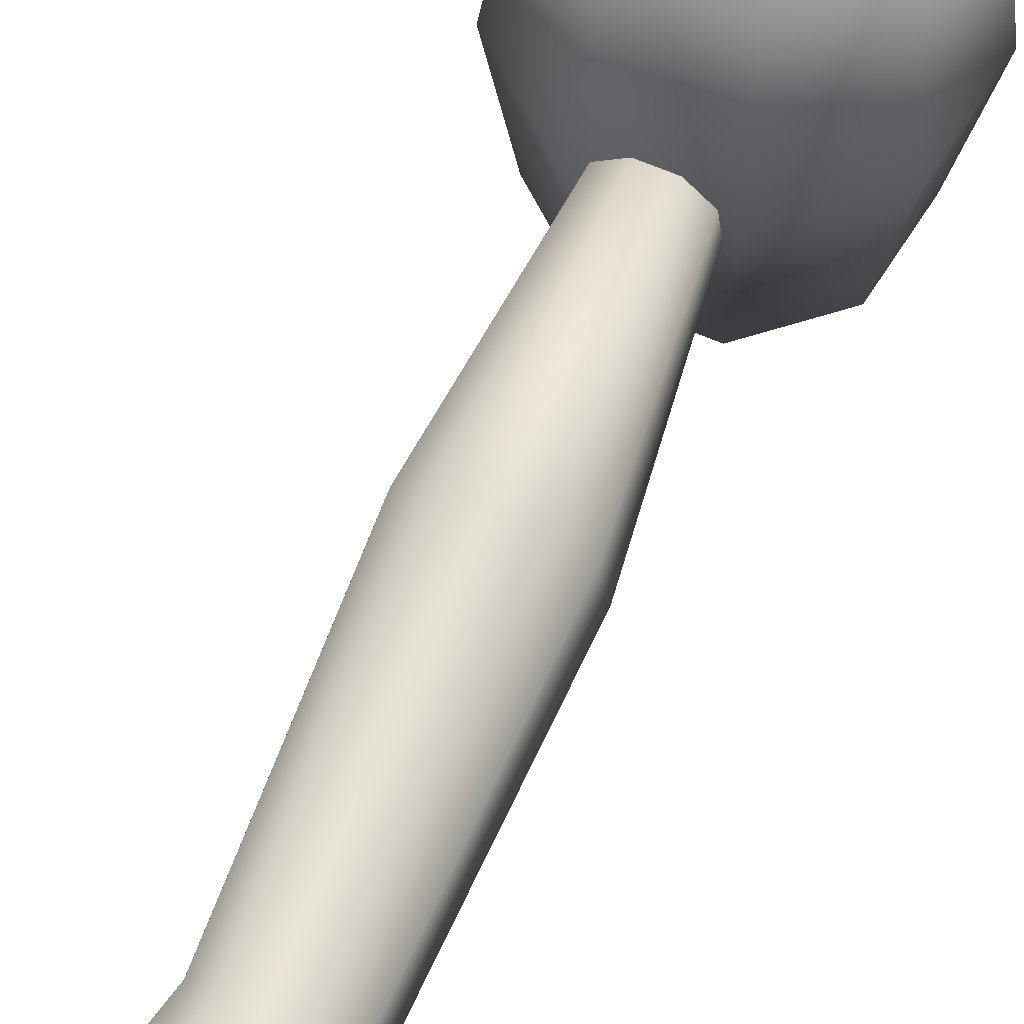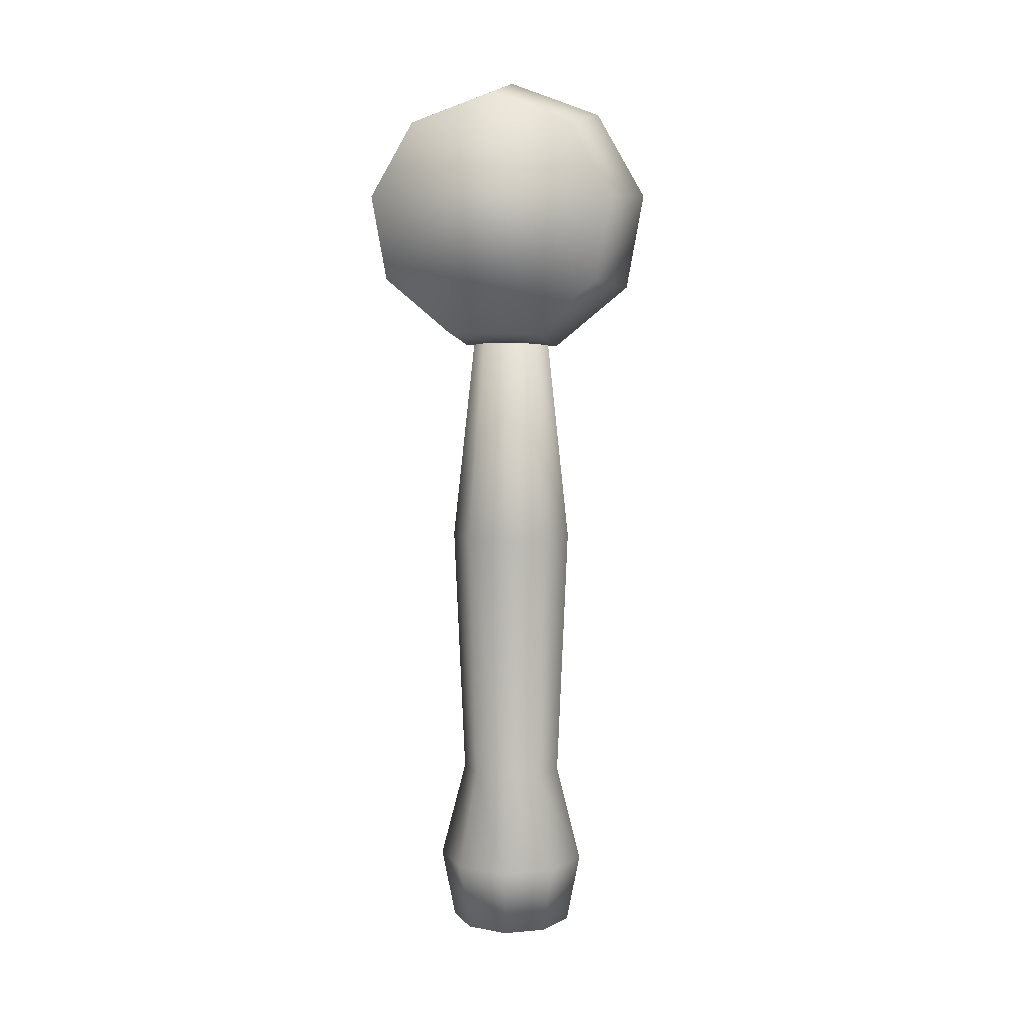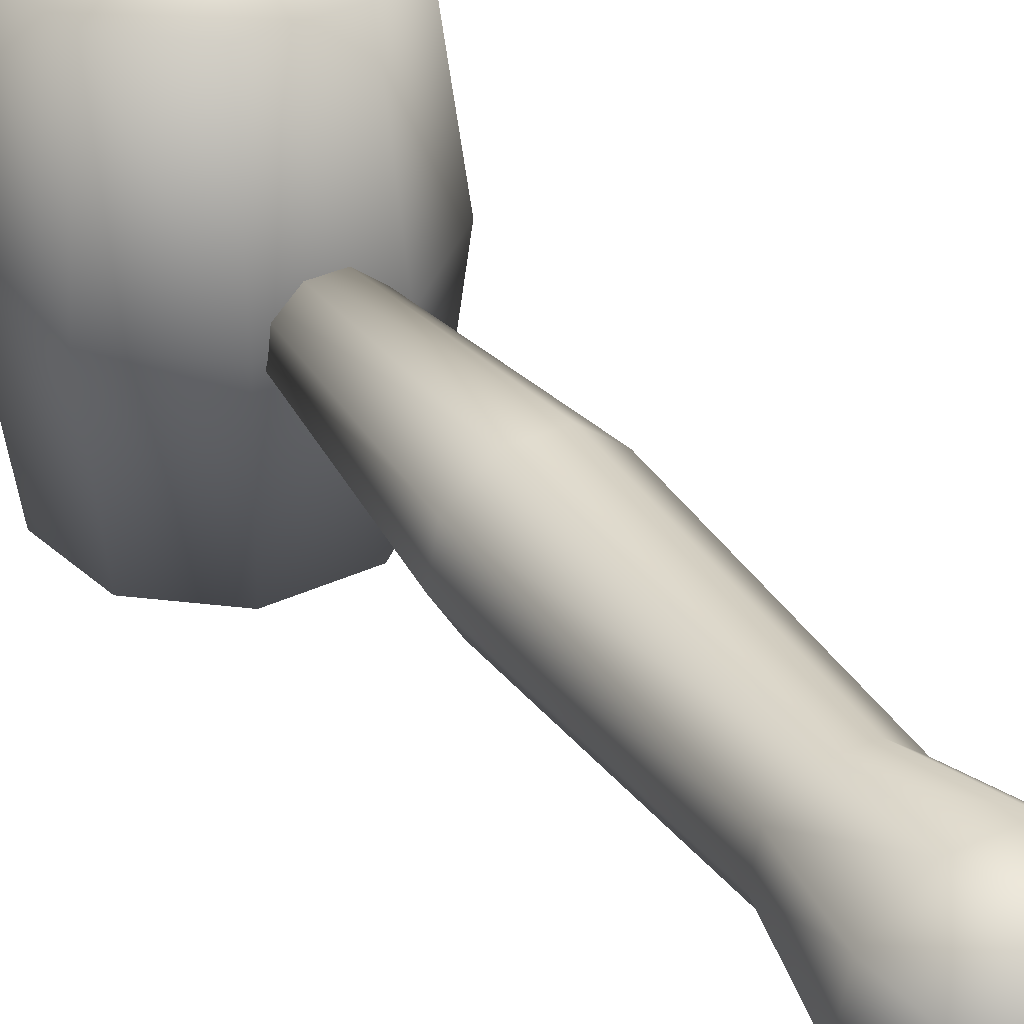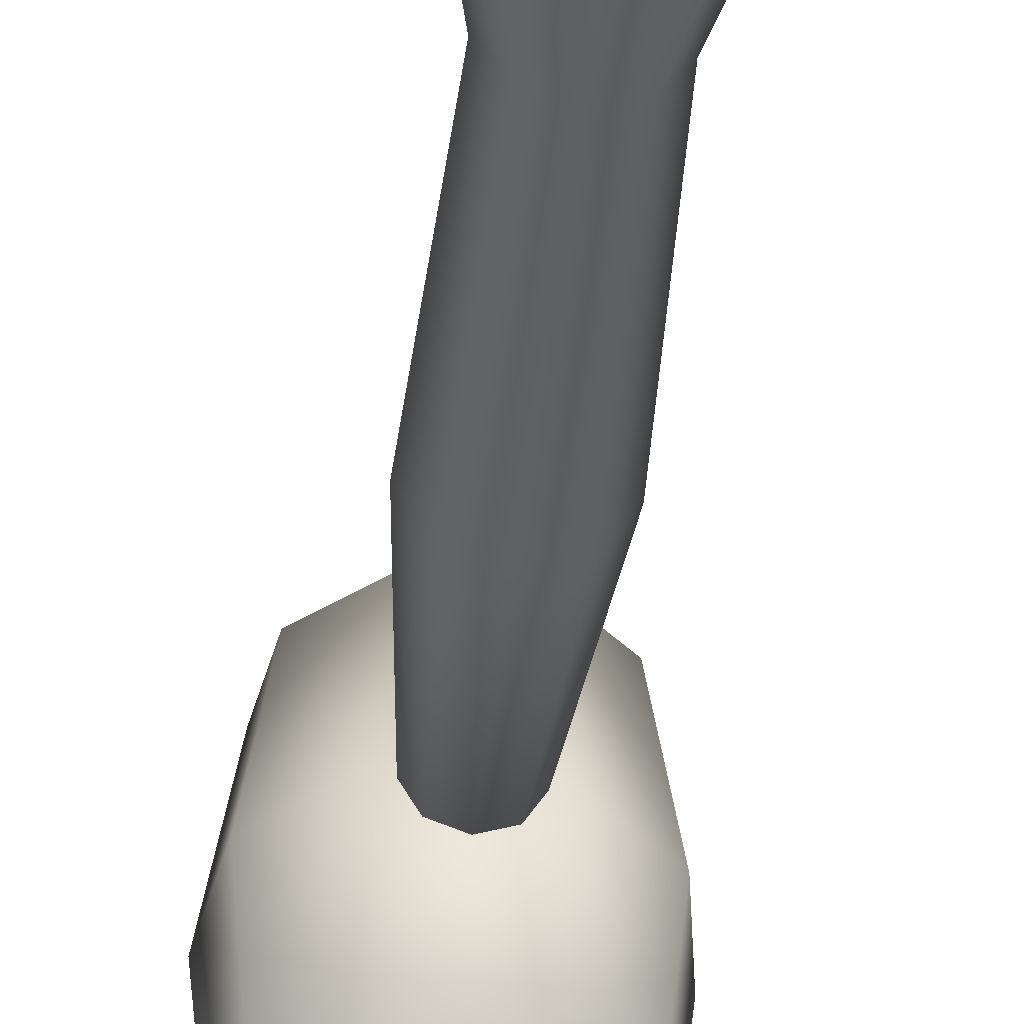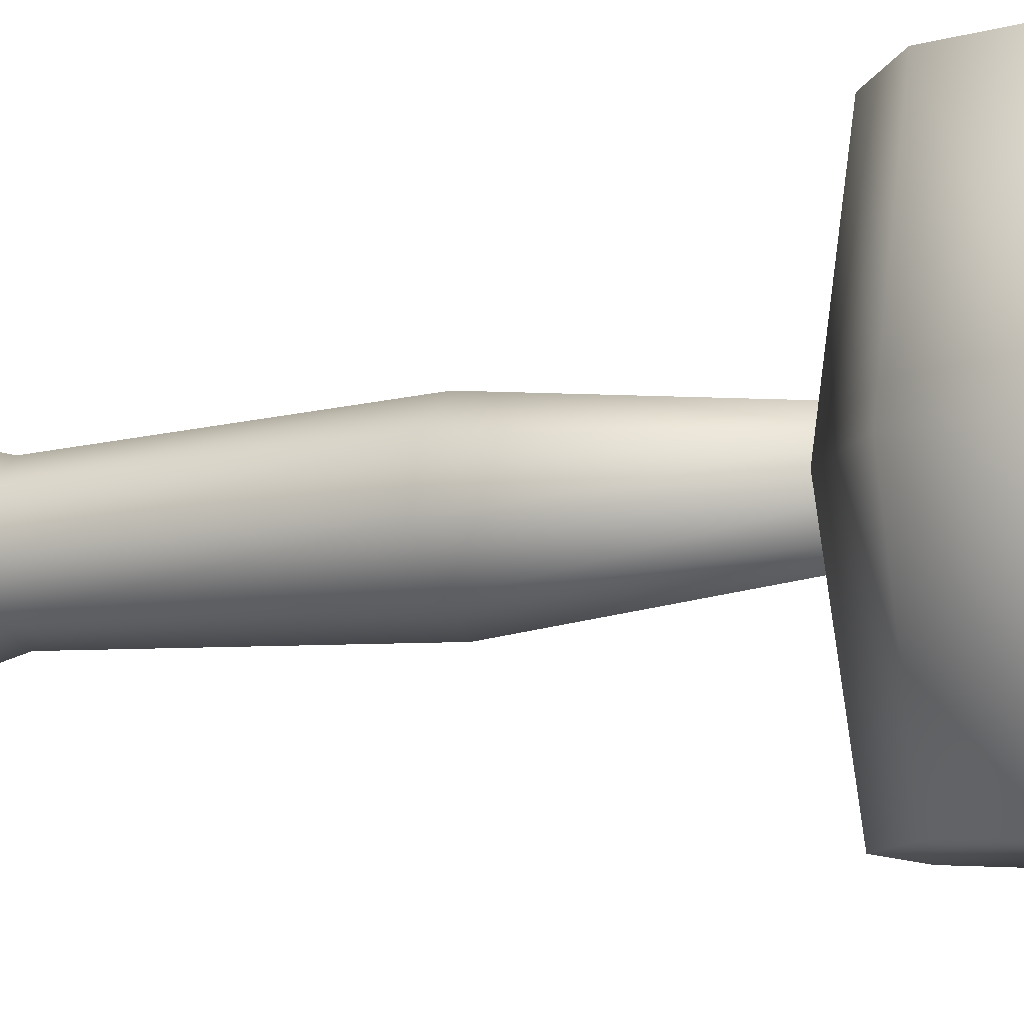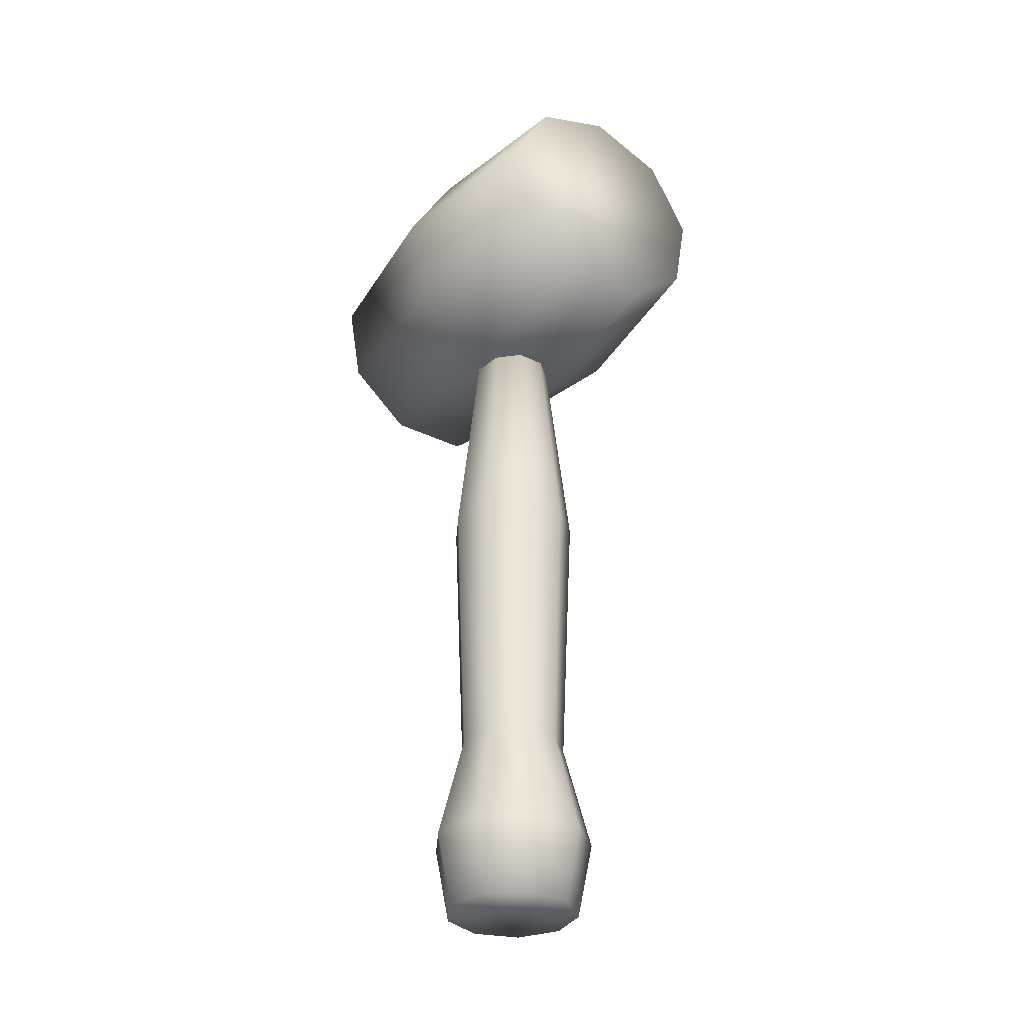
<metadata>
{"format":"obj","ext":"obj","renderer":"f3d","projection":"perspective","resolution":1024,"background":"white","views":[{"elev":68.1,"azim":22.9,"up":"+Z"},{"elev":8.5,"azim":-173.2,"up":"+Y"},{"elev":36.2,"azim":-31.2,"up":"+Z"},{"elev":-49.0,"azim":-6.4,"up":"+Z"},{"elev":-9.1,"azim":117.8,"up":"+Z"},{"elev":-32.4,"azim":-34.6,"up":"+Y"}]}
</metadata>
<code>
o Cylinder
v 0 7.5 -1.5
v 0 7.5 1.5
v 0.6428 7.266 -1.5
v 0.6428 7.266 1.5
v 0.9848 6.674 -1.5
v 0.9848 6.674 1.5
v 0.866 6 -1.5
v 0.866 6 1.5
v 0.342 5.56 -1.5
v 0.342 5.56 1.5
v -0.342 5.56 -1.5
v -0.342 5.56 1.5
v -0.866 6 -1.5
v -0.866 6 1.5
v -0.9848 6.674 -1.5
v -0.9848 6.674 1.5
v -0.6428 7.266 -1.5
v -0.6428 7.266 1.5
v 0 7.696 0
v 0.7685 7.416 0
v 1.177 6.708 0
v 1.035 5.902 -0
v 0.4089 5.376 -0
v -0.4089 5.376 -0
v -1.035 5.902 -0
v -1.177 6.708 0
v -0.7685 7.416 0
v 0 0 -0.5404
v 0 5.772 -0.3057
v 0.3474 0 -0.414
v 0.1918 5.772 -0.2359
v 0.5322 0 -0.09385
v 0.2939 5.772 -0.05912
v 0.468 -0 0.2702
v 0.2584 5.772 0.1419
v 0.1848 -0 0.5079
v 0.1021 5.772 0.2731
v -0.1848 -0 0.5079
v -0.1021 5.772 0.2731
v -0.468 -0 0.2702
v -0.2584 5.772 0.1419
v -0.5322 0 -0.09385
v -0.2939 5.772 -0.05912
v -0.3474 0 -0.414
v -0.1918 5.772 -0.2359
v -0 0.6074 -0.6543
v 0 1.453 -0.4429
v 0 3.657 -0.5325
v 0.3421 3.657 -0.408
v 0.2828 1.453 -0.34
v 0.4229 0.6074 -0.5004
v 0.5242 3.657 -0.09268
v 0.4332 1.453 -0.07942
v 0.6479 0.6074 -0.1107
v 0.461 3.657 0.2659
v 0.381 1.453 0.2169
v 0.5697 0.6074 0.3325
v 0.1821 3.657 0.4999
v 0.1504 1.453 0.4103
v 0.225 0.6074 0.6218
v -0.1821 3.657 0.4999
v -0.1505 1.453 0.4103
v -0.225 0.6074 0.6218
v -0.461 3.657 0.2659
v -0.381 1.453 0.2169
v -0.5697 0.6074 0.3325
v -0.5242 3.657 -0.09268
v -0.4332 1.453 -0.07942
v -0.6479 0.6074 -0.1107
v -0.3422 3.657 -0.408
v -0.2828 1.453 -0.34
v -0.4229 0.6074 -0.5004
f 19 2 4 20
f 20 4 6 21
f 21 6 8 22
f 22 8 10 23
f 23 10 12 24
f 24 12 14 25
f 25 14 16 26
f 4 2 18 16 14 12 10 8 6
f 26 16 18 27
f 27 18 2 19
f 1 3 5 7 9 11 13 15 17
f 17 27 19 1
f 15 26 27 17
f 13 25 26 15
f 11 24 25 13
f 9 23 24 11
f 7 22 23 9
f 5 21 22 7
f 3 20 21 5
f 1 19 20 3
f 48 29 31 49
f 49 31 33 52
f 52 33 35 55
f 55 35 37 58
f 58 37 39 61
f 61 39 41 64
f 64 41 43 67
f 31 29 45 43 41 39 37 35 33
f 67 43 45 70
f 70 45 29 48
f 28 30 32 34 36 38 40 42 44
f 44 72 46 28
f 72 71 47 46
f 71 70 48 47
f 42 69 72 44
f 69 68 71 72
f 68 67 70 71
f 40 66 69 42
f 66 65 68 69
f 65 64 67 68
f 38 63 66 40
f 63 62 65 66
f 62 61 64 65
f 36 60 63 38
f 60 59 62 63
f 59 58 61 62
f 34 57 60 36
f 57 56 59 60
f 56 55 58 59
f 32 54 57 34
f 54 53 56 57
f 53 52 55 56
f 30 51 54 32
f 51 50 53 54
f 50 49 52 53
f 28 46 51 30
f 46 47 50 51
f 47 48 49 50

</code>
